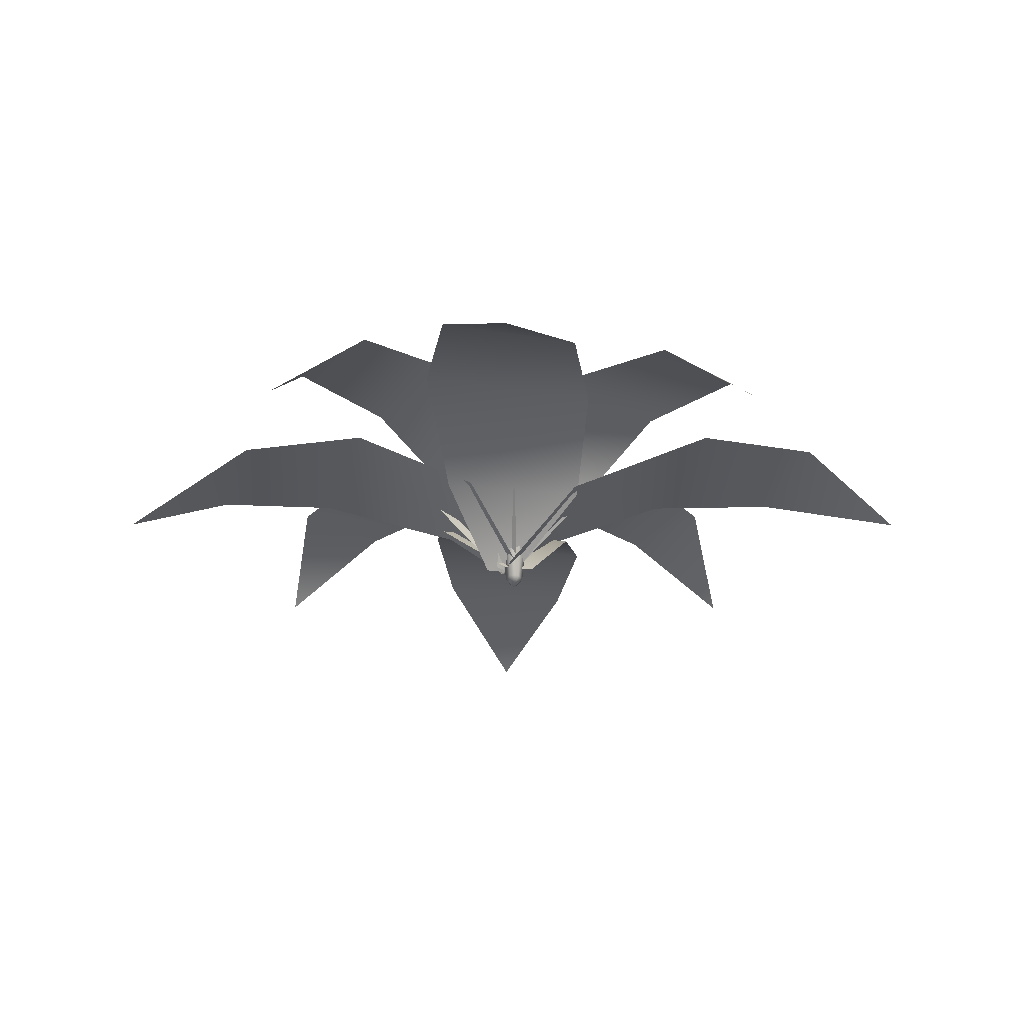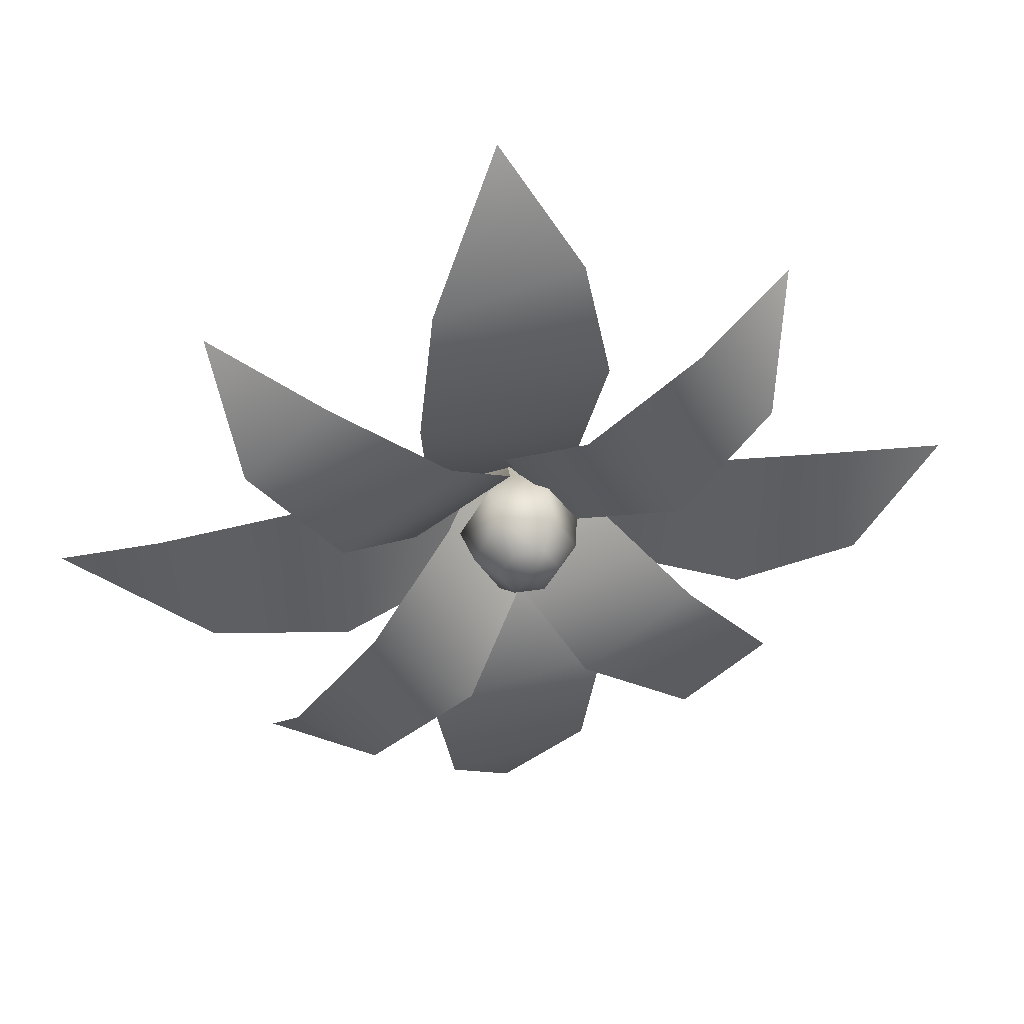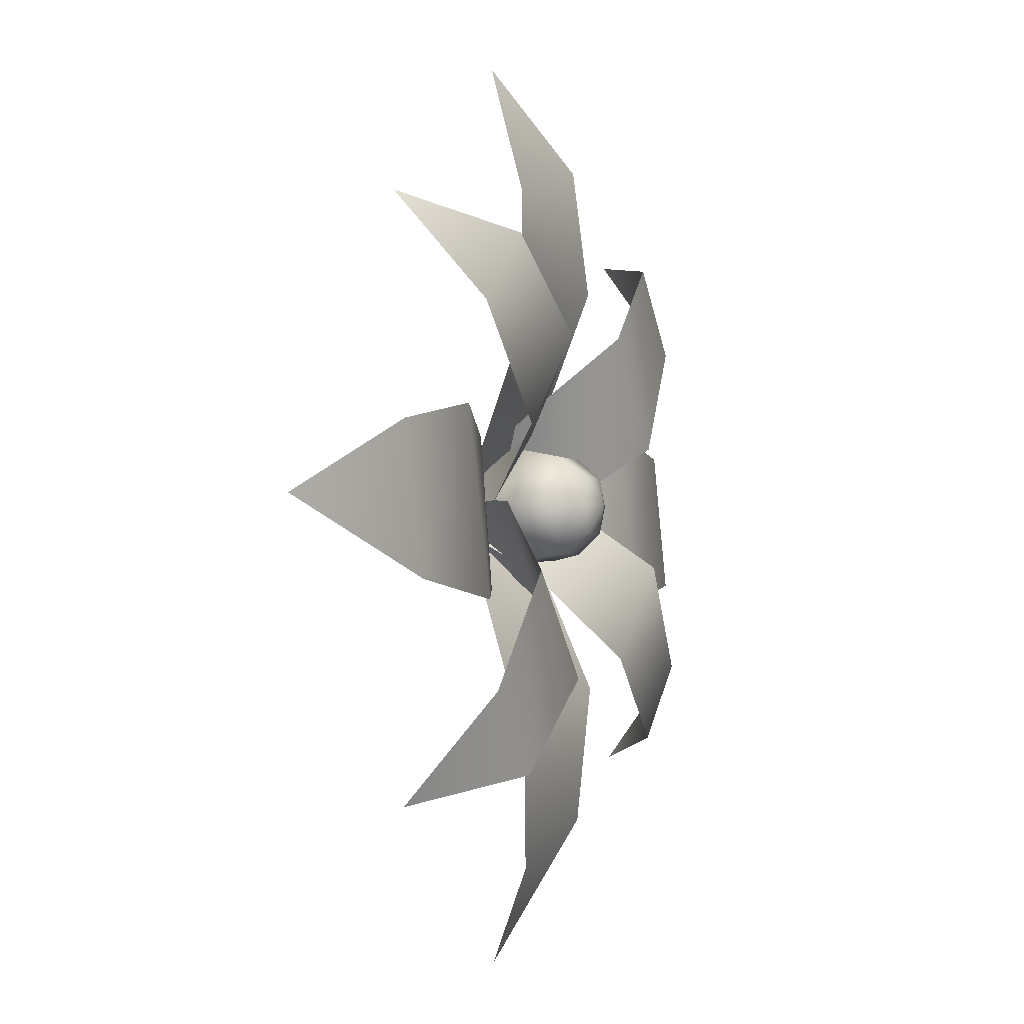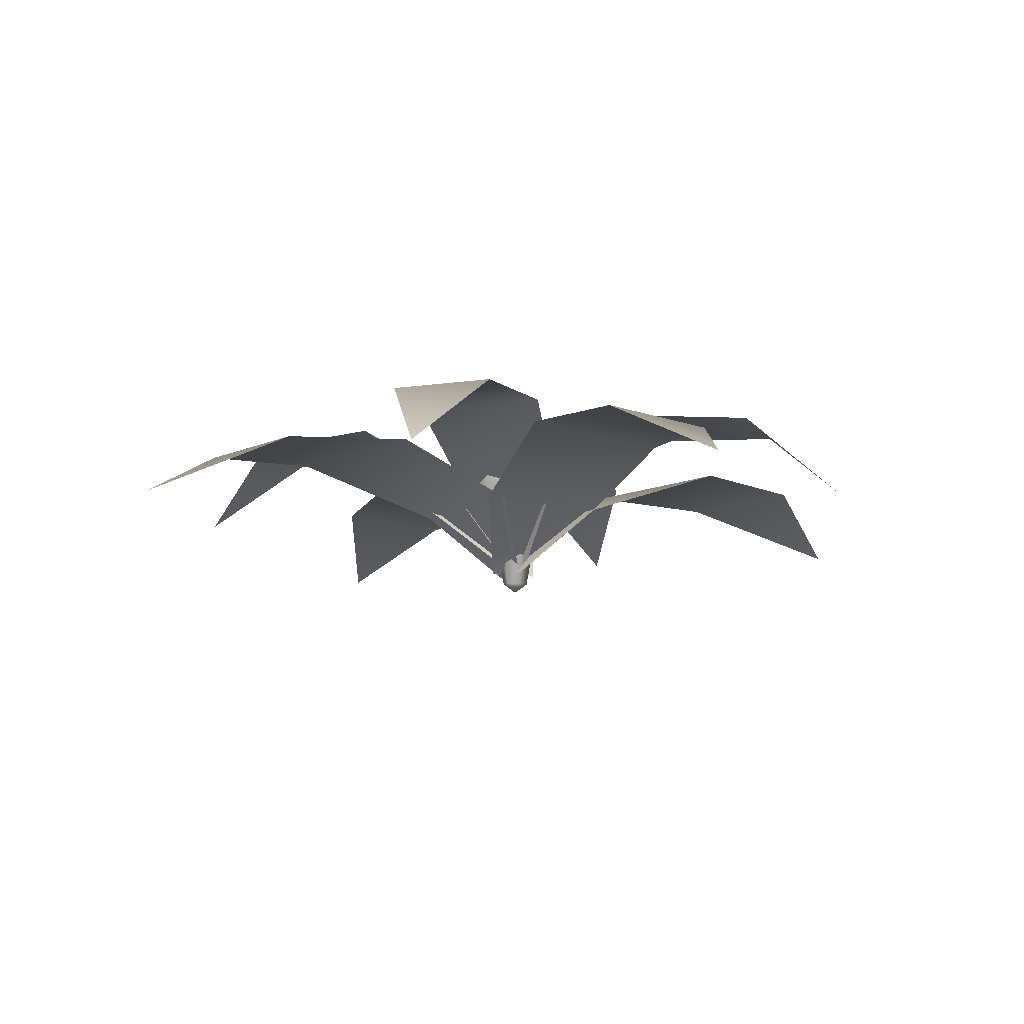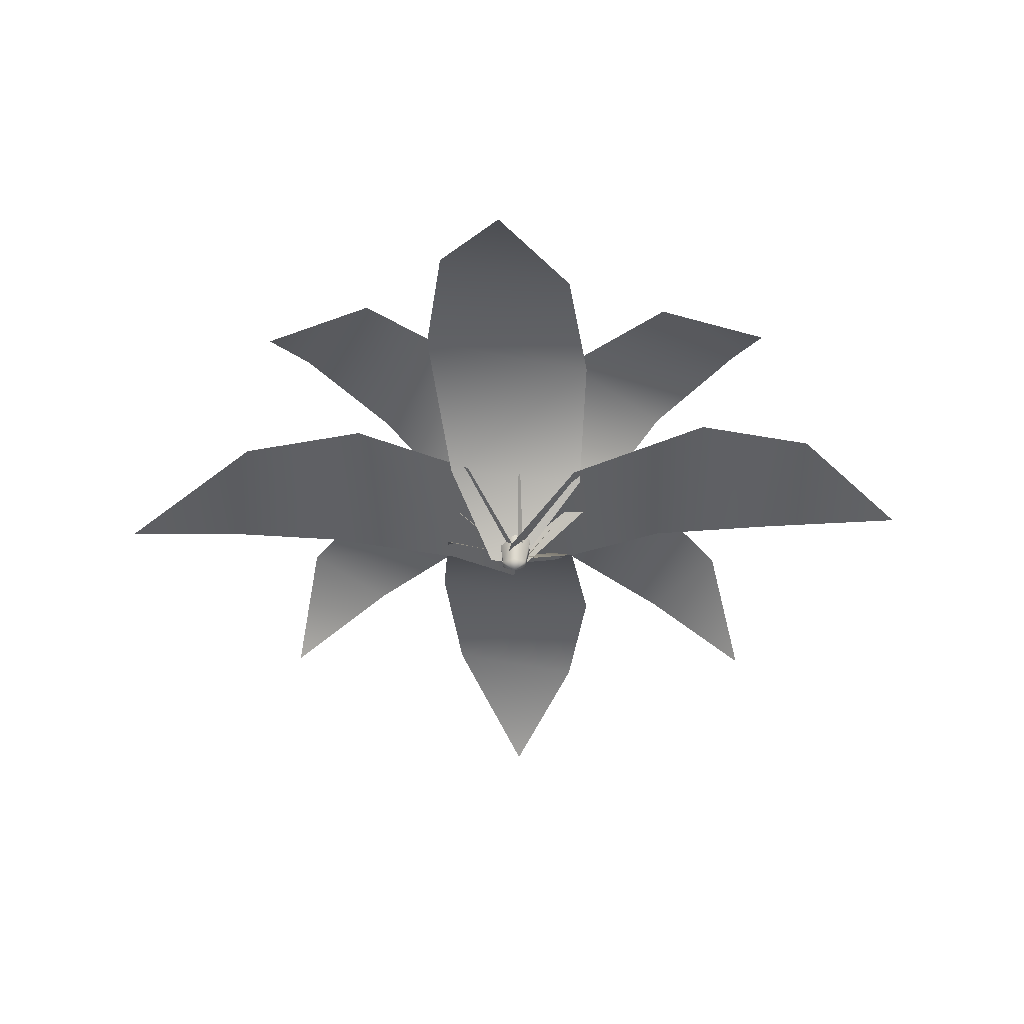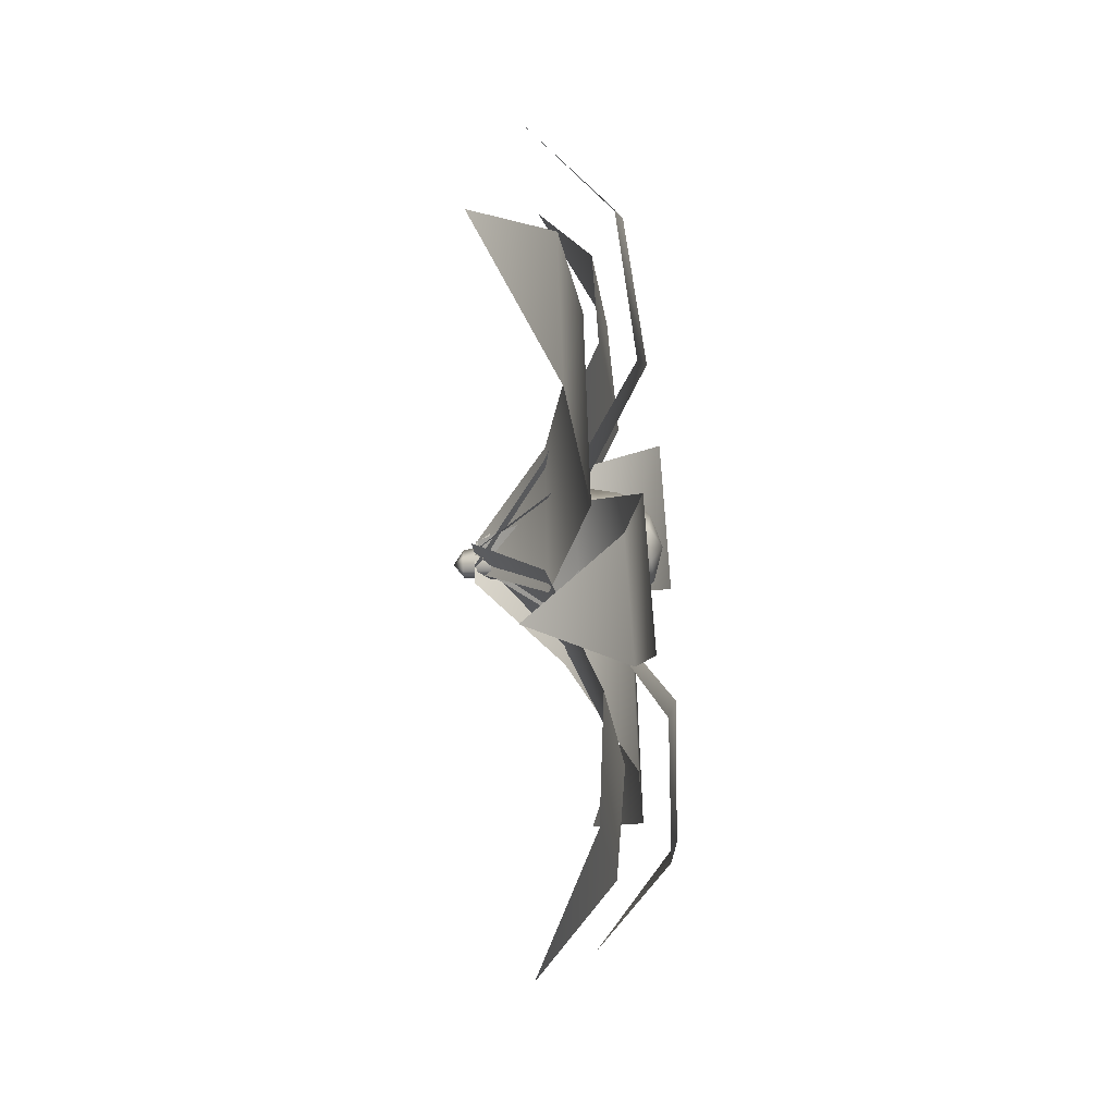
<metadata>
{"format":"obj","ext":"obj","renderer":"f3d","projection":"perspective","resolution":1024,"background":"white","views":[{"elev":-27.0,"azim":-179.7,"up":"+Y"},{"elev":46.2,"azim":170.2,"up":"+Z"},{"elev":-3.1,"azim":112.4,"up":"+Z"},{"elev":-11.5,"azim":-117.3,"up":"+Y"},{"elev":-44.4,"azim":-88.1,"up":"+Y"},{"elev":-39.3,"azim":97.1,"up":"+Z"}]}
</metadata>
<code>
v 26.36 8.42 4.214
v 33.81 3.788 -0.9642
v 23.35 8.416 -6.201
v 17.18 8.969 6.013
v 13.39 8.965 -7.382
v 5.766 4.998 4.695
v 3.711 5.01 -6.419
v 0.121 -0.5326 1.486
v -0.4915 -0.5326 -0.8557
v -25.9 8.42 -5.538
v -33.44 3.788 -0.4902
v -23.08 8.416 4.929
v -16.69 8.969 -7.176
v -13.14 8.965 6.283
v -5.302 4.998 -5.659
v -3.441 5.01 5.49
v 0.2864 -0.5326 -2.352
v 0.8579 -0.5326 1.4e-05
v -4.246 8.42 25.62
v 0.9324 3.788 33.07
v 6.17 8.416 22.62
v -6.045 8.969 16.44
v 7.351 8.965 12.66
v -4.727 4.998 5.028
v 6.388 5.01 2.972
v -1.518 -0.5326 -0.6171
v 0.824 -0.5326 -1.23
v 5.506 8.42 -26.64
v 0.4584 3.788 -34.18
v -4.96 8.416 -23.82
v 7.145 8.969 -17.43
v -6.315 8.965 -13.88
v 5.627 4.998 -6.04
v -5.521 5.01 -4.179
v 2.32 -0.5326 -0.4517
v -0.03176 -0.5326 0.1198
v 17.86 11.43 -13.65
v 19.71 5.309 -21.47
v 12.2 11.43 -19.56
v 11.78 12.16 -5.333
v 4.537 12.15 -12.97
v 5.306 6.908 -0.05387
v -0.1342 6.924 -6.987
v 1.1 -0.4017 0.7034
v -0.1392 -0.4017 -0.6593
v -17.31 11.43 12.86
v -19.43 5.309 20.62
v -11.85 11.43 18.96
v -10.94 12.16 4.763
v -3.97 12.15 12.65
v -4.287 6.908 -0.2873
v 0.9078 6.924 6.832
v -0.05771 -0.4017 -0.8974
v 1.134 -0.4017 0.5077
v -12.57 11.43 -17.8
v -20.36 5.309 -19.79
v -18.57 11.43 -12.25
v -4.358 12.16 -11.58
v -12.12 12.15 -4.474
v 0.8075 6.908 -5.016
v -6.22 6.924 0.3016
v 1.491 -0.4017 -0.7987
v 0.1072 -0.4017 0.417
v 13.77 11.43 18.11
v 21.53 5.309 20.23
v 19.87 11.43 12.66
v 5.673 12.16 11.74
v 13.56 12.15 4.772
v 0.6228 6.908 5.089
v 7.742 6.924 -0.1057
v 0.01276 -0.4017 0.8598
v 1.418 -0.4017 -0.3315
v 0 -2.12 -0.3376
v 0.702 -1.389 -0.3376
v 0.351 -1.389 0.6124
v 0 12.44 -0.2067
v 1.103 11.72 1.848
v 2.206 11.72 -0.2067
v -0.351 -1.389 0.6124
v -1.103 11.72 1.848
v -0.702 -1.389 -0.3376
v -2.206 11.72 -0.2067
v -0.351 -1.389 -1.288
v -1.103 11.72 -2.261
v 0.351 -1.389 -1.288
v 1.103 11.72 -2.261
v 1.216 3.303 -0.2067
v 0.6079 3.303 1.439
v -0.6079 3.303 1.439
v -1.216 3.303 -0.2067
v -0.6079 3.303 -1.852
v 0.6079 3.303 -1.852
v 4.412 7.019 -0.2067
v 2.206 7.019 3.902
v -2.206 7.019 3.902
v -4.412 7.019 -0.2067
v -2.206 7.019 -4.315
v 2.206 7.019 -4.315
v 3.821 9.732 -0.2067
v 1.91 9.732 3.352
v -1.91 9.732 3.352
v -3.821 9.732 -0.2067
v -1.91 9.732 -3.765
v 1.91 9.732 -3.765
g Duplicate05
f 1 2 3
f 4 1 3
f 4 3 5
f 6 4 5
f 6 5 7
f 8 6 7
f 8 7 9
g Duplicate01
f 10 11 12
f 13 10 12
f 13 12 14
f 15 13 14
f 15 14 16
f 17 15 16
f 17 16 18
g Duplicate02
f 19 20 21
f 22 19 21
f 22 21 23
f 24 22 23
f 24 23 25
f 26 24 25
f 26 25 27
f 28 29 30
f 31 28 30
f 31 30 32
f 33 31 32
f 33 32 34
f 35 33 34
f 35 34 36
g Duplicate03
f 37 38 39
f 40 37 39
f 40 39 41
f 42 40 41
f 42 41 43
f 44 42 43
f 44 43 45
g Duplicate04
f 46 47 48
f 49 46 48
f 49 48 50
f 51 49 50
f 51 50 52
f 53 51 52
f 53 52 54
g Duplicate05
f 55 56 57
f 58 55 57
f 58 57 59
f 60 58 59
f 60 59 61
f 62 60 61
f 62 61 63
g Duplicate06
f 64 65 66
f 67 64 66
f 67 66 68
f 69 67 68
f 69 68 70
f 71 69 70
f 71 70 72
g Sphere01
f 73 74 75
f 76 77 78
f 73 75 79
f 76 80 77
f 73 79 81
f 76 82 80
f 73 81 83
f 76 84 82
f 73 83 85
f 76 86 84
f 73 85 74
f 76 78 86
f 74 87 88
f 74 88 75
f 75 88 79
f 88 89 79
f 79 89 90
f 79 90 81
f 81 90 83
f 90 91 83
f 83 91 92
f 83 92 85
f 85 92 74
f 92 87 74
f 87 93 88
f 93 94 88
f 88 94 95
f 88 95 89
f 89 95 90
f 95 96 90
f 90 96 97
f 90 97 91
f 91 97 92
f 97 98 92
f 92 98 93
f 92 93 87
f 93 99 100
f 93 100 94
f 94 100 95
f 100 101 95
f 95 101 102
f 95 102 96
f 96 102 97
f 102 103 97
f 97 103 104
f 97 104 98
f 98 104 93
f 104 99 93
f 99 78 100
f 78 77 100
f 100 77 80
f 100 80 101
f 101 80 102
f 80 82 102
f 102 82 84
f 102 84 103
f 103 84 104
f 84 86 104
f 104 86 78
f 104 78 99

</code>
